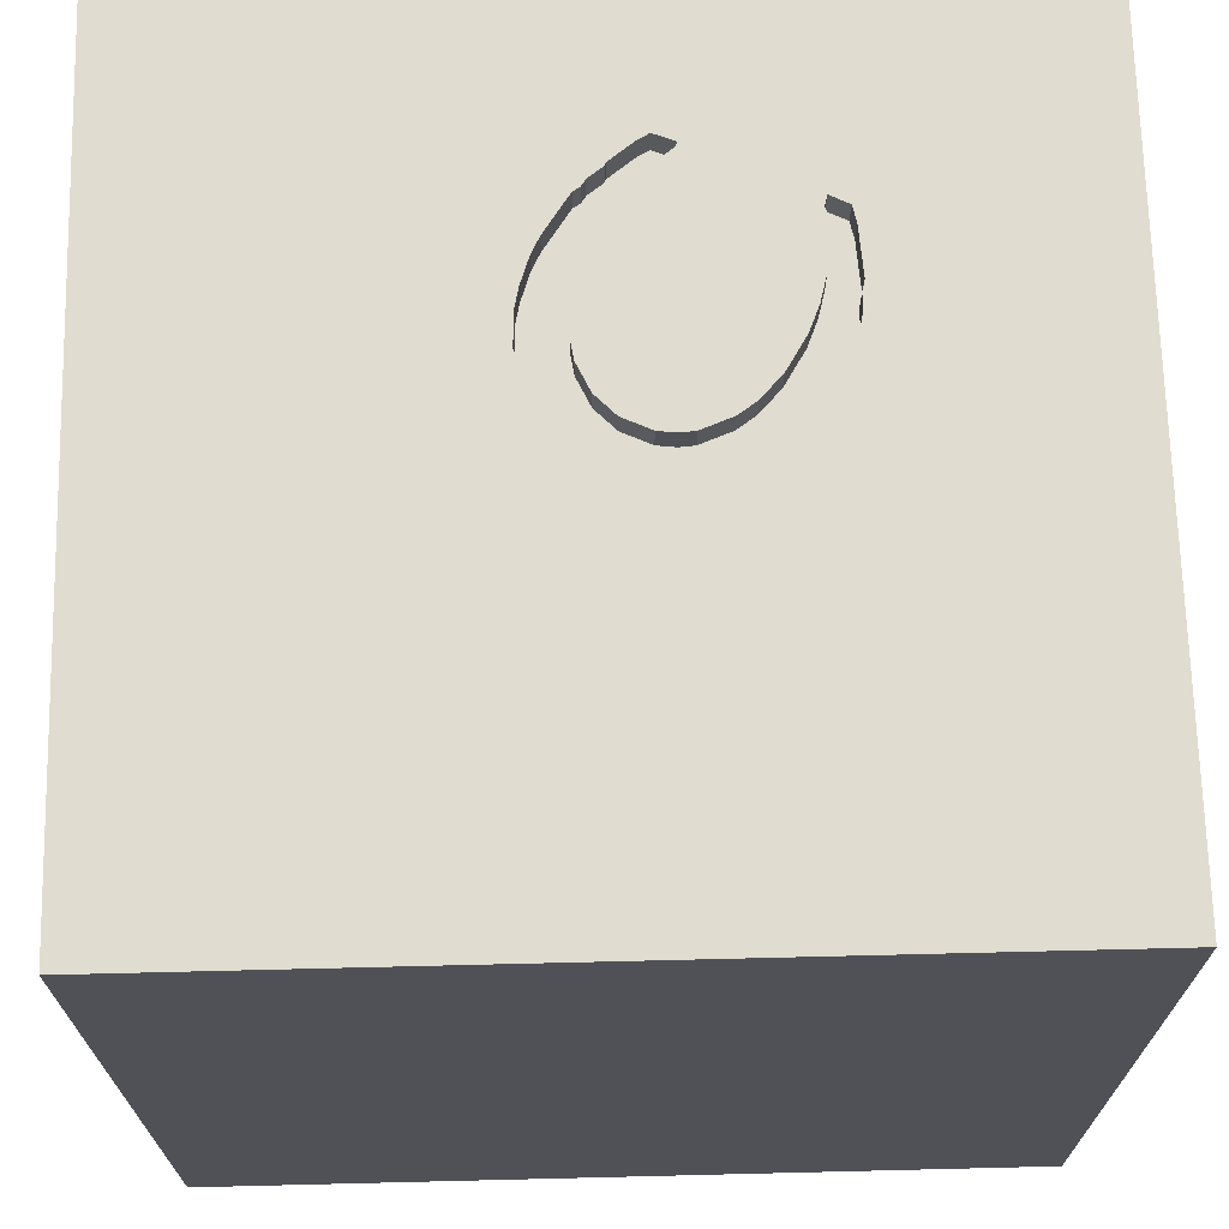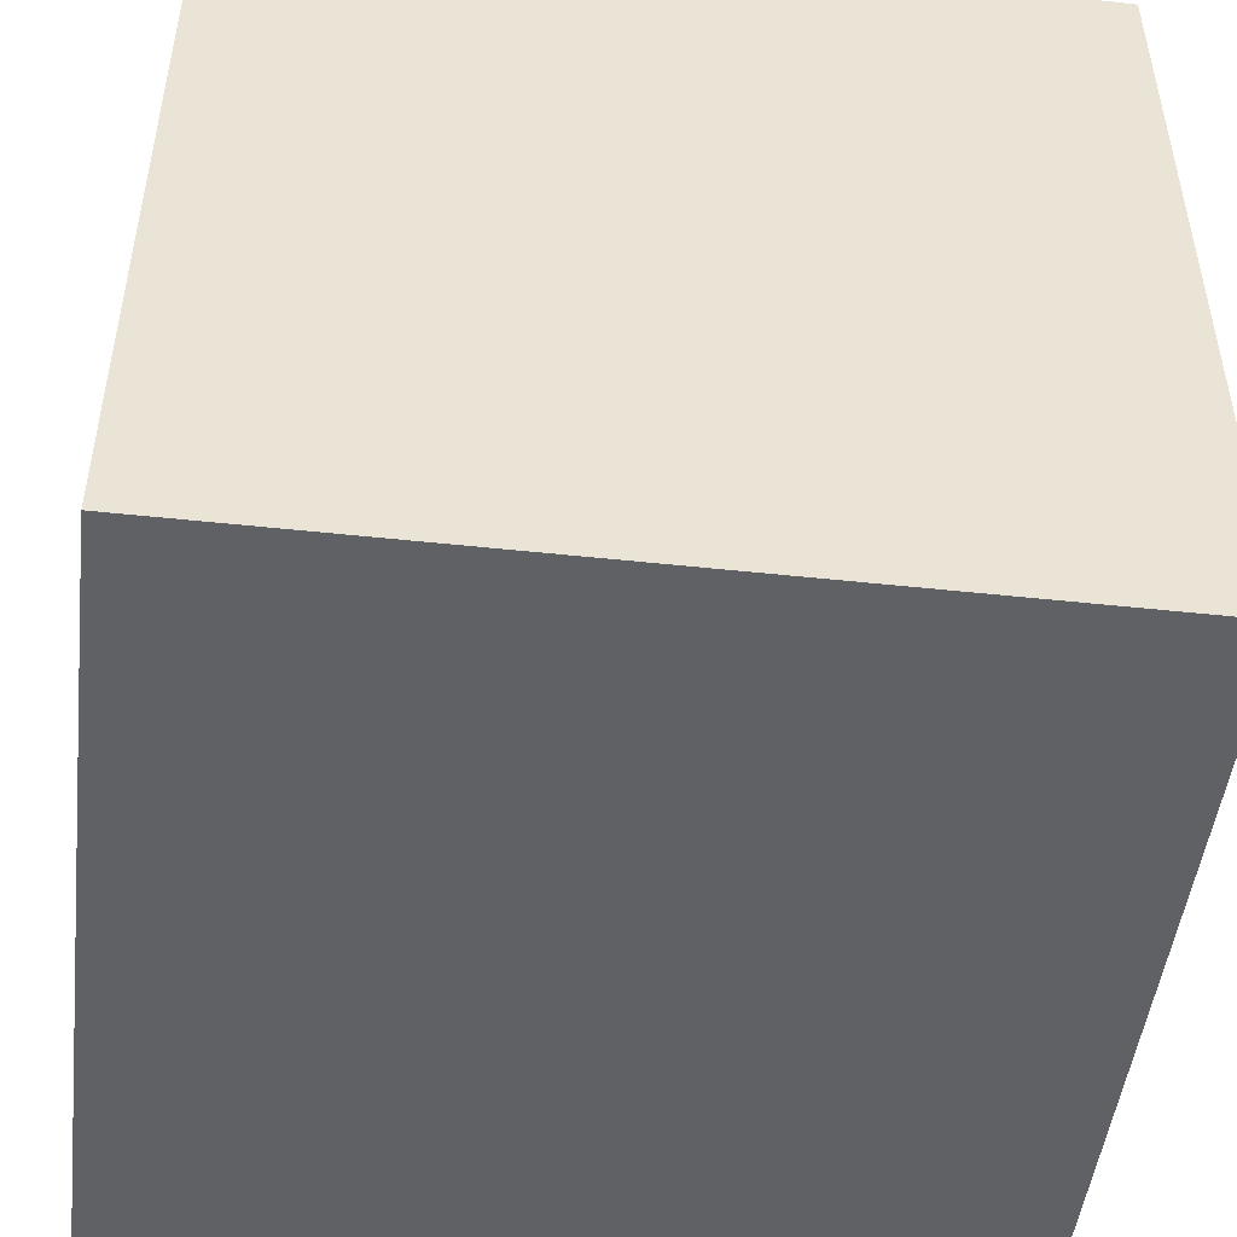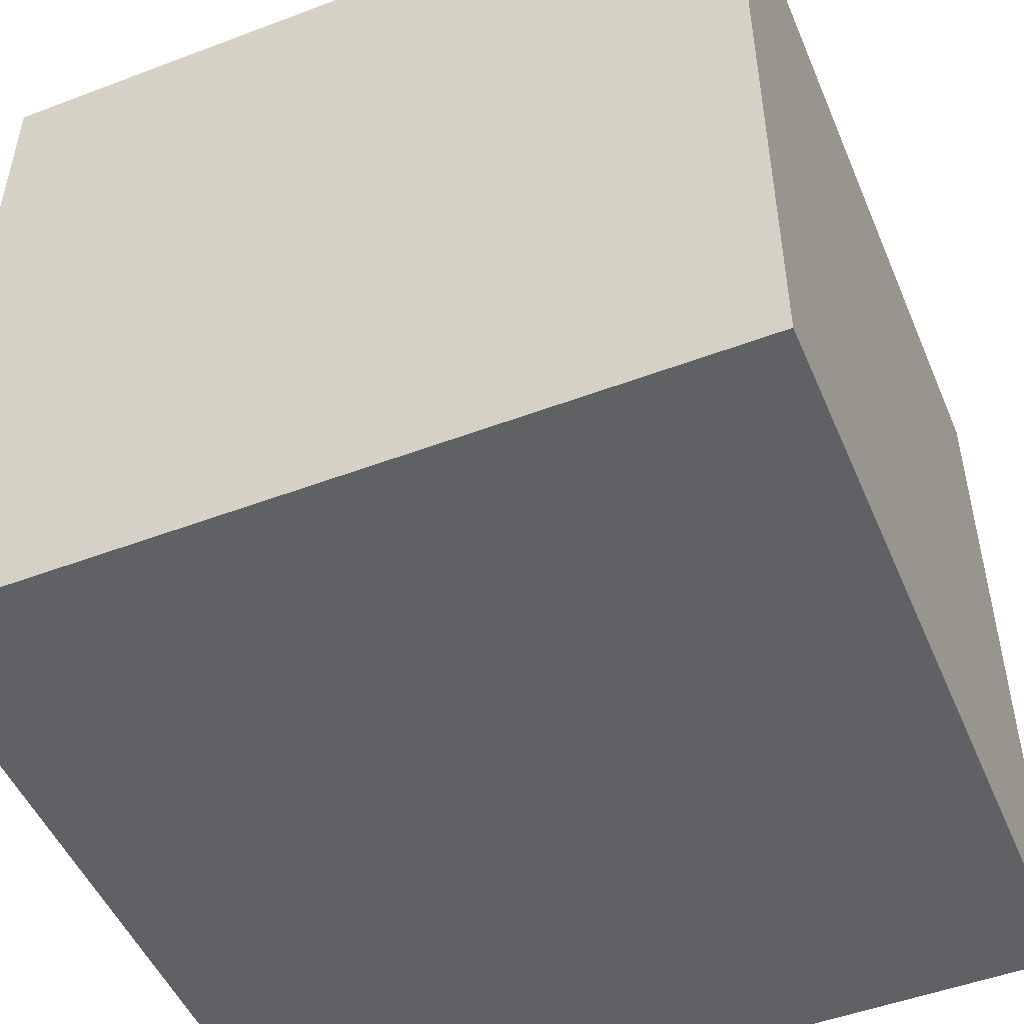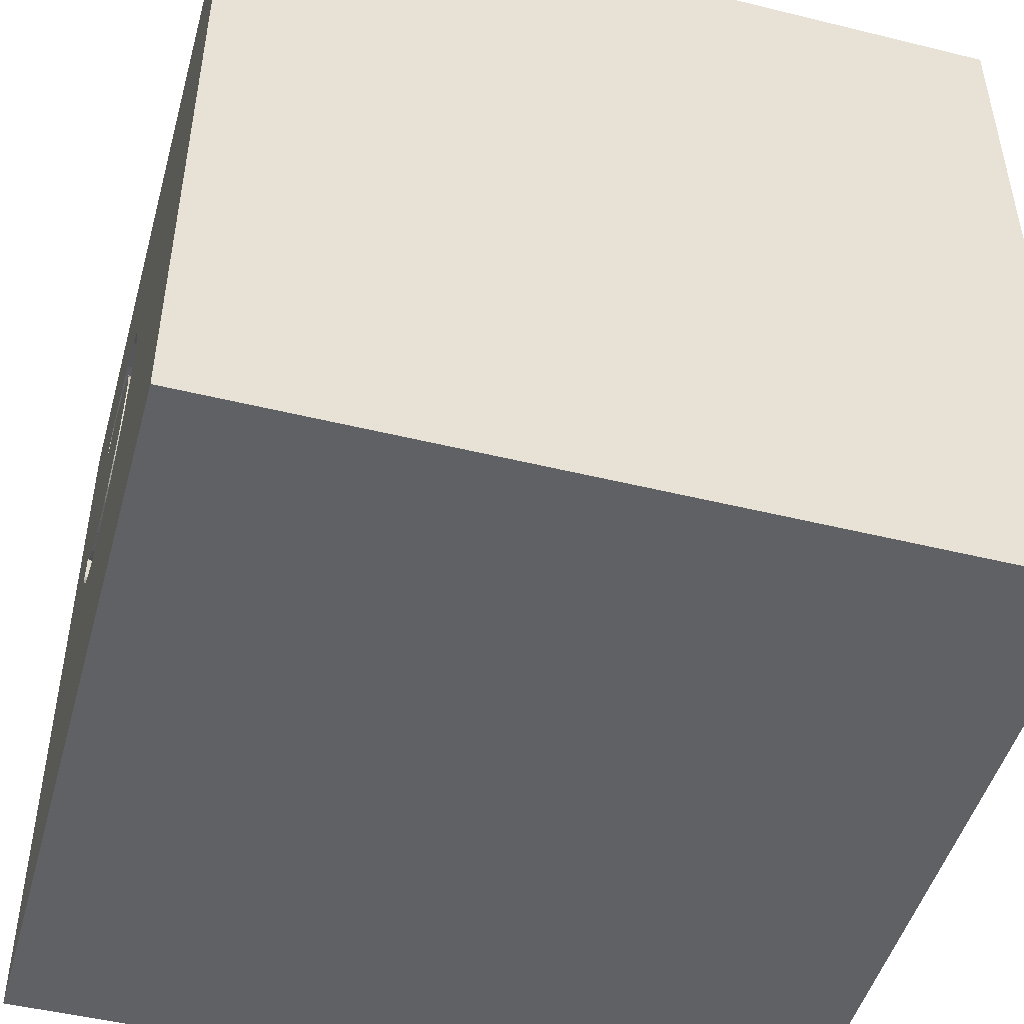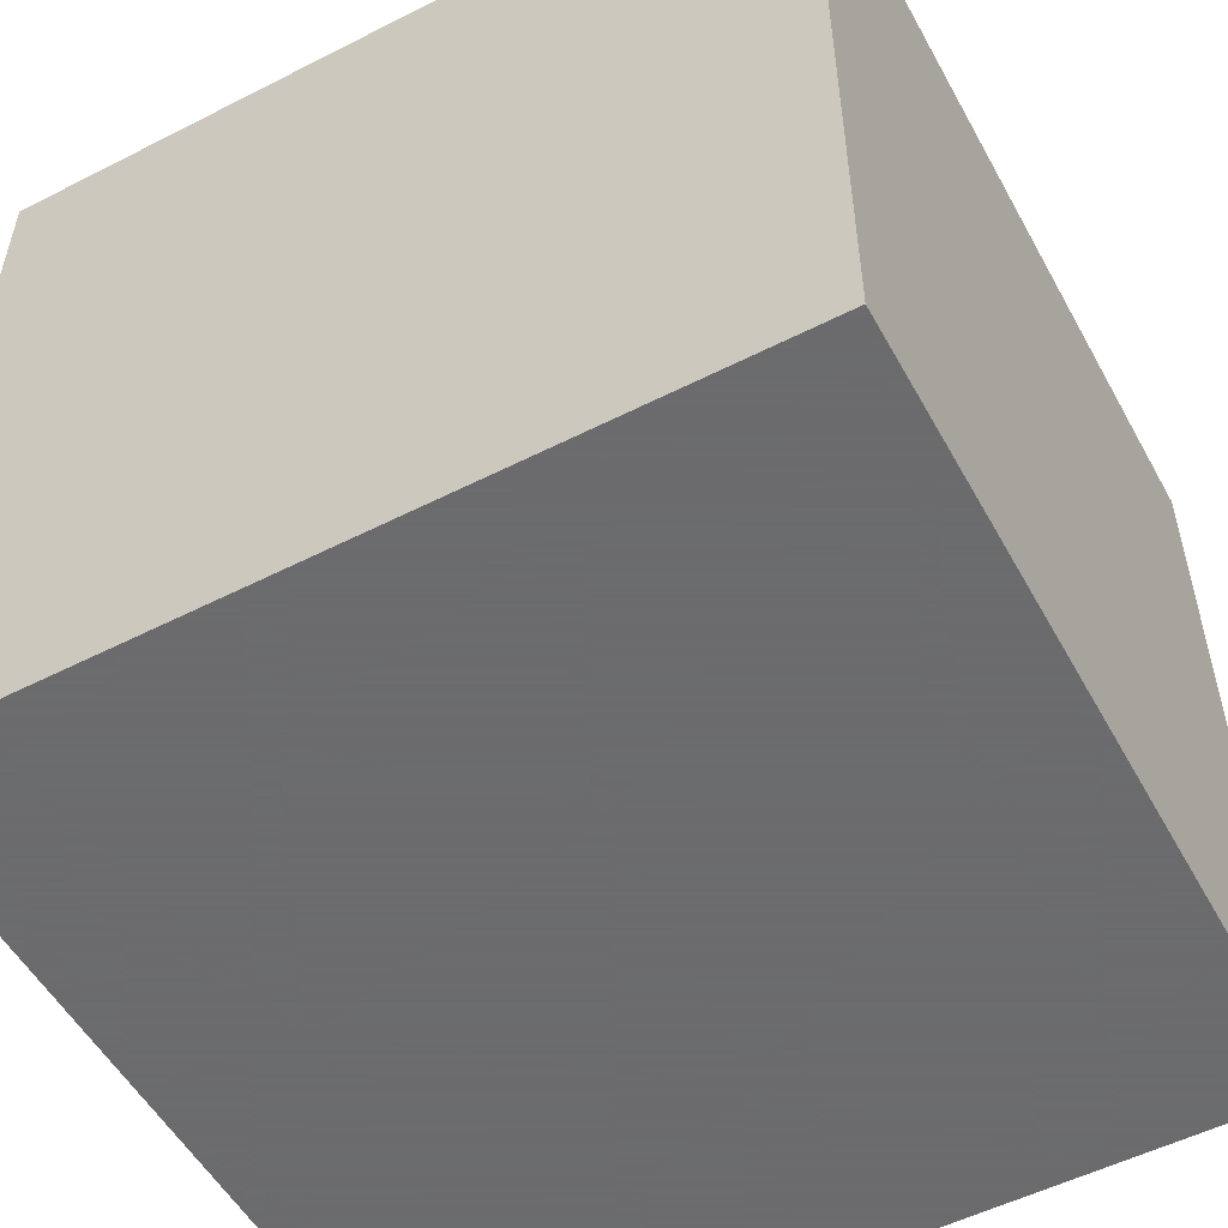
<metadata>
{"format":"obj","ext":"obj","renderer":"f3d","projection":"perspective","resolution":1024,"background":"white","views":[{"elev":69.6,"azim":-91.4,"up":"+Y"},{"elev":-48.7,"azim":173.1,"up":"+Y"},{"elev":-49.8,"azim":-67.4,"up":"+Y"},{"elev":-48.1,"azim":-105.4,"up":"+Z"},{"elev":-53.5,"azim":-61.5,"up":"+Z"}]}
</metadata>
<code>
o horseshoe_153
v -0.1374 1.5 0.01092
v 0.1336 1.5 0.4672
v 0.1336 1.4 0.4672
v 0.4303 1.5 0.5975
v 0.4303 1.4 0.5975
v 0.3466 1.5 -0.1146
v 0.3466 1.4 -0.1146
v -0.1038 1.5 0.4645
v 0.7815 1.5 -0.008863
v 0.4137 1.5 0.7009
v 0.4137 1.4 0.7009
v -0.1774 1.5 0.08064
v 0.6602 1.5 0.004041
v 0.6602 1.4 0.004041
v -0.6901 -0.6771 1.5
v -1.042 0.4688 -1.5
v -0.6771 -0 1.5
v -0.7812 -1.5 -0.1823
v -1.055 1.5 0.3939
v -1.029 -1.139 -1.5
v -0.1899 1.5 0.1429
v -0.1899 1.4 0.1429
v 0.01555 1.5 0.01061
v 0.01555 1.4 0.01061
v 0.6762 1.5 0.6096
v 0.6762 1.4 0.6096
v 0.4138 1.5 -0.2529
v 0.5179 1.5 0.6078
v -0.1372 1.5 0.4024
v 0.6885 -0.07161 -1.5
v 0.4427 0.1562 1.5
v -0.07161 0.957 -1.5
v 0.3255 1.074 1.5
v 0.4167 -0.4688 1.5
v 0.5143 -1.5 -0.6641
v 0.599 -1.5 0.5208
v 0.4687 -1.5 -0
v 0.2083 -1.5 1.146
v -0.1302 -1.5 -1.5
v 0.2083 -1.5 -1.25
v 0.1042 -1.5 1.5
v 0.625 0.6771 1.5
v -0.1497 1.5 -0.8952
v 0.3003 1.5 0.558
v 0.2986 1.5 -0.1155
v 0.9049 1.5 1.143
v -0.1302 1.5 -1.5
v 0.3463 1.5 -0.2675
v -0.1302 1.5 1.5
v 0.3081 1.5 0.6895
v 0.2859 1.5 -0.2701
v 0.01628 -1.126 -1.5
v 0.651 -1.211 1.5
v -0.03255 1.5 0.2238
v -0.03255 1.4 0.2238
v 0.09956 1.5 0.4356
v 0.6436 1.5 0.6762
v -0.01541 1.5 -0.1729
v 0.567 1.5 -0.192
v 0.567 1.4 -0.192
v 0.8608 1.5 0.08382
v 0.8608 1.4 0.08382
v 0.2459 1.5 0.677
v 0.2459 1.4 0.677
v 0.7921 1.4 -0.004665
v 0.02604 -1.094 1.5
v -0.2083 0.4557 1.5
v -0.1302 -0.3125 1.5
v 0 1.25 1.5
v -0.2865 -1.5 -1.029
v -0.1562 -1.5 0.1042
v 0 -1.5 0.6771
v -0.1562 -1.5 -0.4167
v -0.08596 1.5 -0.1031
v -0.1068 1.5 -0.07308
v 0.6436 1.4 0.6762
v 0.5179 1.4 0.6078
v -0.1459 1.5 0.001444
v 0.3418 1.5 0.6905
v 0.3746 1.5 0.6915
v 0.3746 1.4 0.6915
v 0.7022 1.5 -0.1016
v 0.4458 1.5 -0.08732
v 0.1841 1.5 -0.1058
v 0.7056 1.5 0.04352
v 1.133 -1.042 -1.5
v 1.185 0.1823 1.5
v 1.185 1.009 -1.5
v 1.5 1.5 1.5
v 1.25 -0.4688 1.5
v 0.9375 -1.5 -0.9896
v 1.25 -1.5 0.4167
v 1.068 -1.5 -0.1302
v 1.5 -1.5 1.5
v 1.058 1.5 -0.7096
v 1.198 1.5 0.2344
v 0.0573 1.5 -0.2174
v 0.2519 1.5 0.5387
v 0.05325 1.5 0.3925
v 0.05325 1.4 0.3925
v 0.511 1.5 -0.2204
v 0.511 1.4 -0.2204
v 0.226 1.5 -0.2726
v 0.226 1.4 -0.2726
v 0.4138 1.4 -0.2529
v 0.8368 1.5 0.1904
v -0.1903 1.5 0.194
v 0.2495 1.5 -0.1165
v 0.2495 1.4 -0.1165
v 0.717 1.5 -0.07731
v -0.1291 1.5 -0.04079
v 0.7511 1.5 0.08299
v -0.3906 -0.2083 -1.5
v -0.3516 1.016 1.5
v -0.7292 -1.5 -0.625
v -0.612 -1.5 0.5469
v -0.4427 -1.5 1.198
v -0.3906 1.5 1.009
v -0.5208 -1.224 1.5
v -1.5 -1.016 -0.1432
v -1.5 -0.8333 -1.5
v -1.5 -0.8333 1.5
v -1.5 -0.638 1.016
v -1.5 0.3776 -0.7031
v -1.5 0.2083 0.4557
v -1.5 0.4167 0
v -1.5 0.625 1.25
v -1.5 0.1562 -1.5
v -1.5 0.4167 -1.25
v -1.5 0.1302 1.5
v -1.5 -0.1823 -1.068
v -1.5 0.02604 1.094
v -1.5 0 -0.4687
v -1.5 1.042 0.4427
v -1.5 1.198 0
v -1.5 1.5 1.5
v -1.5 1.25 -0.4687
v -1.5 1.5 -1.5
v -1.5 -0.5599 -0.651
v -1.5 -0.4427 0.4687
v -1.5 -0.625 -1.25
v -1.5 -1.5 0.1042
v -1.5 -1.5 1.5
v -1.5 -1.5 -1.5
v -1.5 0.6771 0.8333
v -1.5 1.5 -0.8333
v -1.5 1.5 0.1562
v -1.5 -1.224 0.3646
v -1.5 -1.198 -0.625
v -1.5 -0.3646 -0
v -1.5 0.8333 -0.4687
v -1.5 1.055 -1.12
v 0.7511 1.4 0.08299
v 0.6224 1.5 0.6066
v 0.6224 1.4 0.6066
v -0.1669 1.5 0.05424
v -0.1669 1.4 0.05424
v -0.1831 1.5 0.1089
v 0.651 -1.5 1.198
v 0.8333 -1.5 -1.5
v 0.8333 1.5 -1.5
v 0.5074 1.5 0.6943
v 0.8333 1.5 1.5
v 0.5852 1.5 -0.03801
v -0.1542 1.5 0.05316
v -0.1542 1.4 0.05316
v 0.4268 1.5 -0.101
v 0.4956 1.5 -0.06972
v 0.1841 1.4 -0.1058
v -0.1038 1.4 0.4645
v 0.7413 1.5 -0.06154
v 0.7413 1.4 -0.06154
v 1.354 -1.5 -0.625
v 1.5 -1.5 -1.5
v -0.05431 1.5 0.5132
v 1.5 -0.9115 -0.6641
v 1.5 -1.146 0.3906
v 1.5 -0.332 0.9375
v 1.5 -0.8333 -1.5
v 1.5 0.778 1.191
v 1.5 0.1562 -1.5
v 1.5 0.1172 -1.146
v 1.5 0.1042 -0.3385
v 1.5 -0.1562 1.5
v 1.5 1.12 -1.042
v 1.5 0.8366 0.1432
v 1.5 1.5 -1.5
v 1.5 -1.5 -0.8333
v 1.5 -1.5 0.1302
v 1.5 0.8333 1.5
v 1.5 1.5 -0.8333
v 1.5 1.5 0.1302
v -0.02962 1.5 0.1088
v -0.02029 1.5 0.5467
v -0.02029 1.4 0.5467
v -1.211 -1.042 1.5
v -1.159 -0.2279 1.5
v -1.237 -0.4362 -1.5
v -1.224 -1.5 -0.625
v -1.146 -1.5 0.1823
v -1.172 -1.5 0.6771
v -1.113 0.5339 1.5
v -1.198 1.5 -0.7292
v 0.1459 1.5 -0.2555
v 0.1459 1.4 -0.2555
v 0.009872 1.5 0.3324
v 0.4268 1.4 -0.101
v 0.2519 1.4 0.5387
v 0.6371 1.5 0.6002
v 0.6371 1.4 0.6002
v 0.3081 1.4 0.6895
v -0.01541 1.4 -0.1729
v -0.1374 1.4 0.01092
v -0.4427 1.5 -0.2083
v 0.7292 1.5 -0.06943
v 0.7815 1.4 -0.008863
v 0.06634 1.5 0.6056
v 0.8333 -0.625 1.5
v 0.8526 1.5 0.1967
v -0.1705 1.5 0.3402
v -0.08596 1.4 -0.1031
v 0.1024 1.5 -0.2368
v -0.1774 1.4 0.08064
v -0.1459 1.4 0.001444
v 0.882 1.5 0.1228
v 0.882 1.4 0.1228
v 0.8526 1.4 0.1967
v 0.5835 1.5 0.6889
v 0.5835 1.4 0.6889
v -0.03687 1.5 0.1732
v -0.03687 1.4 0.1732
v 0.7022 1.4 -0.1016
v -0.1705 1.4 0.3402
v 0.8368 1.4 0.1904
v 0.717 1.4 -0.07731
v 0.4458 1.4 -0.08732
v 0.06634 1.4 0.6056
v 0.0573 1.4 -0.2174
v 0.08611 1.5 -0.05916
v -0.1908 1.5 0.2526
v -0.1908 1.4 0.2526
v -0.1291 1.4 -0.04079
v 0.5852 1.4 -0.03801
v 0.3463 1.4 -0.2675
v 0.3417 1.5 0.5744
v 0.3417 1.4 0.5744
v 0.8716 1.5 0.1037
v 0.7921 1.5 -0.004665
v -0.02962 1.4 0.1088
v 0.08611 1.4 -0.05916
v 0.6298 1.5 0.6034
v 0.009871 1.4 0.3324
f 196 122 143
f 122 123 143
f 143 119 196
f 148 142 143
f 41 119 143
f 142 201 143
f 117 41 143
f 130 123 122
f 123 148 143
f 119 15 196
f 196 130 122
f 196 197 130
f 142 200 201
f 15 197 196
f 130 132 123
f 201 117 143
f 41 66 119
f 201 116 117
f 148 120 142
f 200 116 201
f 140 148 123
f 117 38 41
f 130 127 132
f 41 53 66
f 132 140 123
f 140 120 148
f 142 199 200
f 117 72 38
f 66 15 119
f 15 17 197
f 132 125 140
f 120 149 142
f 116 72 117
f 66 68 15
f 197 202 130
f 136 127 130
f 149 144 142
f 200 18 116
f 38 159 41
f 94 53 41
f 202 136 130
f 140 150 120
f 144 199 142
f 199 18 200
f 159 94 41
f 17 202 197
f 68 17 15
f 127 145 132
f 18 71 116
f 71 72 116
f 66 34 68
f 145 125 132
f 125 150 140
f 199 115 18
f 72 36 38
f 53 34 66
f 150 139 120
f 120 139 149
f 36 159 38
f 17 67 202
f 218 34 53
f 68 67 17
f 125 126 150
f 71 36 72
f 136 145 127
f 139 144 149
f 18 73 71
f 94 218 53
f 34 31 68
f 145 134 125
f 150 133 139
f 115 73 18
f 36 94 159
f 202 114 136
f 126 133 150
f 71 37 36
f 31 67 68
f 67 114 202
f 136 134 145
f 139 141 144
f 144 115 199
f 94 90 218
f 134 126 125
f 133 131 139
f 20 144 121
f 115 70 73
f 218 31 34
f 126 124 133
f 144 70 115
f 73 37 71
f 118 19 136
f 131 141 139
f 141 121 144
f 73 35 37
f 36 92 94
f 177 178 94
f 136 147 134
f 134 135 126
f 198 20 121
f 94 184 90
f 218 87 31
f 31 42 67
f 19 147 136
f 52 144 20
f 37 93 36
f 178 184 94
f 90 87 218
f 126 151 124
f 133 124 131
f 70 35 73
f 93 92 36
f 67 33 114
f 114 49 136
f 135 151 126
f 131 121 141
f 113 20 198
f 144 39 70
f 92 189 94
f 42 33 67
f 33 69 114
f 118 136 49
f 131 128 121
f 113 52 20
f 52 39 144
f 35 93 37
f 177 94 189
f 147 135 134
f 198 121 128
f 184 87 90
f 87 42 31
f 69 49 114
f 240 19 118
f 214 19 240
f 135 137 151
f 124 129 131
f 39 40 70
f 40 35 70
f 93 189 92
f 180 184 178
f 240 118 220
f 214 240 107
f 21 158 214
f 214 107 21
f 176 178 177
f 29 220 118
f 118 8 29
f 75 74 214
f 214 158 12
f 156 165 1
f 214 12 156
f 214 156 1
f 214 1 78
f 111 75 214
f 214 78 111
f 151 152 124
f 183 178 176
f 194 175 118
f 217 194 118
f 147 137 135
f 152 129 124
f 129 128 131
f 35 91 93
f 33 49 69
f 8 118 175
f 97 222 43
f 43 74 58
f 58 97 43
f 43 214 74
f 203 147 19
f 16 198 128
f 16 113 198
f 40 91 35
f 186 178 183
f 46 118 49
f 217 118 63
f 51 48 43
f 43 222 204
f 103 51 43
f 43 204 103
f 214 203 19
f 137 152 151
f 32 113 16
f 30 113 32
f 30 52 113
f 176 177 189
f 186 180 178
f 89 33 42
f 10 118 46
f 118 10 50
f 118 50 63
f 147 146 137
f 91 173 93
f 173 189 93
f 184 190 87
f 87 89 42
f 33 163 49
f 162 10 46
f 50 10 79
f 27 95 48
f 203 146 147
f 152 128 129
f 39 160 40
f 173 188 189
f 180 190 184
f 190 89 87
f 46 49 163
f 80 79 10
f 95 27 101
f 43 203 214
f 52 160 39
f 160 91 40
f 176 189 188
f 95 101 59
f 146 152 137
f 86 160 52
f 91 174 173
f 185 186 183
f 89 163 33
f 228 162 46
f 219 209 25
f 46 219 25
f 46 25 57
f 57 228 46
f 59 82 95
f 43 48 95
f 152 138 128
f 138 16 128
f 30 86 52
f 174 188 173
f 185 183 182
f 209 219 28
f 28 154 251
f 28 251 209
f 95 82 110
f 32 16 138
f 182 183 176
f 106 28 219
f 215 95 110
f 160 174 91
f 106 44 28
f 4 28 44
f 44 245 4
f 95 215 171
f 171 9 248
f 95 171 248
f 146 138 152
f 88 30 32
f 112 44 106
f 95 248 96
f 61 247 96
f 248 61 96
f 96 247 225
f 225 219 96
f 112 164 44
f 203 138 146
f 180 89 190
f 46 163 89
f 96 219 46
f 112 85 13
f 164 112 13
f 2 98 44
f 161 43 95
f 138 203 43
f 47 32 138
f 161 88 32
f 86 174 160
f 176 188 174
f 191 186 185
f 192 180 186
f 192 96 46
f 2 44 206
f 206 56 2
f 192 95 96
f 187 161 95
f 161 47 43
f 47 138 43
f 161 32 47
f 187 88 161
f 181 30 88
f 179 86 30
f 179 182 176
f 187 185 182
f 187 191 185
f 191 192 186
f 192 89 180
f 192 46 89
f 44 164 168
f 56 206 99
f 191 95 192
f 187 95 191
f 187 181 88
f 181 179 30
f 179 174 86
f 179 176 174
f 181 182 179
f 187 182 181
f 45 44 168
f 45 168 83
f 45 83 167
f 44 23 206
f 45 167 6
f 45 23 44
f 206 23 54
f 23 45 84
f 84 239 23
f 54 23 193
f 54 193 230
f 108 84 45
f 233 55 241
f 233 252 55
f 233 241 220
f 55 231 241
f 170 252 233
f 55 252 206
f 206 54 55
f 240 220 241
f 220 29 233
f 231 55 230
f 22 241 231
f 252 170 100
f 170 233 29
f 29 8 170
f 54 230 55
f 107 240 241
f 241 22 107
f 231 249 22
f 99 206 252
f 252 100 99
f 195 100 170
f 8 175 170
f 22 21 107
f 230 193 249
f 249 231 230
f 249 223 22
f 195 3 100
f 195 170 175
f 175 194 195
f 158 21 22
f 22 223 158
f 223 249 166
f 56 99 100
f 100 3 56
f 237 3 195
f 194 217 195
f 223 12 158
f 193 23 24
f 24 249 193
f 166 157 223
f 166 249 213
f 3 2 56
f 208 3 237
f 237 195 217
f 223 157 12
f 249 24 213
f 157 166 156
f 1 165 166
f 166 213 1
f 3 208 98
f 98 2 3
f 237 64 208
f 156 12 157
f 213 24 242
f 23 239 250
f 250 24 23
f 165 156 166
f 64 237 217
f 217 63 64
f 64 246 208
f 213 242 224
f 24 221 242
f 24 250 221
f 239 84 250
f 78 1 213
f 213 224 78
f 208 246 44
f 44 98 208
f 211 246 64
f 111 78 224
f 224 242 111
f 75 111 242
f 242 221 75
f 221 250 212
f 169 250 84
f 246 245 44
f 63 50 211
f 211 64 63
f 81 246 211
f 221 74 75
f 221 212 58
f 58 74 221
f 238 212 250
f 250 169 238
f 84 108 169
f 246 5 245
f 50 79 211
f 5 246 81
f 81 211 79
f 79 80 81
f 97 58 212
f 212 238 97
f 205 238 169
f 109 169 108
f 4 245 5
f 5 81 11
f 222 97 238
f 238 205 222
f 205 169 104
f 104 169 109
f 108 45 109
f 5 77 28
f 28 4 5
f 77 5 11
f 80 10 11
f 11 81 80
f 205 204 222
f 103 204 205
f 205 104 103
f 109 244 104
f 7 109 45
f 45 6 7
f 77 11 229
f 10 162 11
f 7 244 109
f 104 244 51
f 51 103 104
f 77 155 28
f 155 77 229
f 229 11 162
f 162 228 229
f 244 7 105
f 244 48 51
f 207 7 6
f 6 167 207
f 154 28 155
f 76 155 229
f 27 48 244
f 244 105 27
f 207 105 7
f 167 83 207
f 251 154 155
f 155 210 251
f 76 210 155
f 228 57 76
f 76 229 228
f 207 102 105
f 236 207 83
f 209 251 210
f 210 76 26
f 105 102 27
f 236 102 207
f 236 83 168
f 210 26 209
f 57 25 26
f 26 76 57
f 101 27 102
f 236 60 102
f 243 236 168
f 168 164 243
f 25 209 26
f 102 60 59
f 59 101 102
f 60 236 243
f 164 13 243
f 232 60 243
f 14 243 13
f 60 232 82
f 82 59 60
f 232 243 14
f 13 85 14
f 232 14 235
f 153 14 85
f 153 85 112
f 110 82 232
f 232 235 110
f 235 14 172
f 216 14 153
f 215 110 235
f 235 172 215
f 216 172 14
f 65 216 153
f 112 106 234
f 234 153 112
f 172 171 215
f 9 171 172
f 172 216 9
f 248 9 216
f 216 65 248
f 62 65 153
f 234 62 153
f 65 62 248
f 62 234 226
f 227 234 106
f 106 219 227
f 61 248 62
f 247 61 62
f 62 226 247
f 227 226 234
f 219 225 227
f 226 225 247
f 226 227 225

</code>
